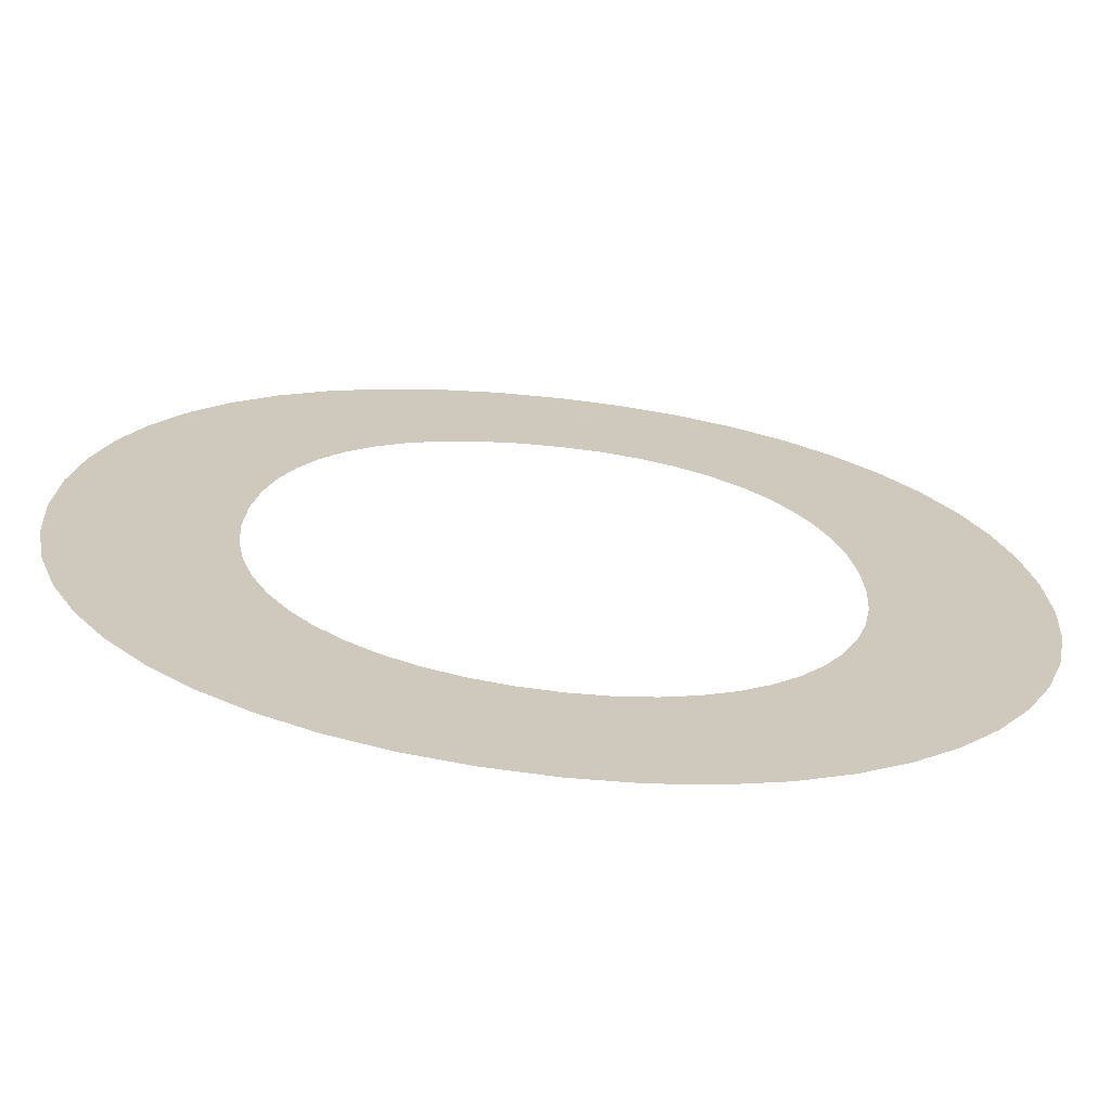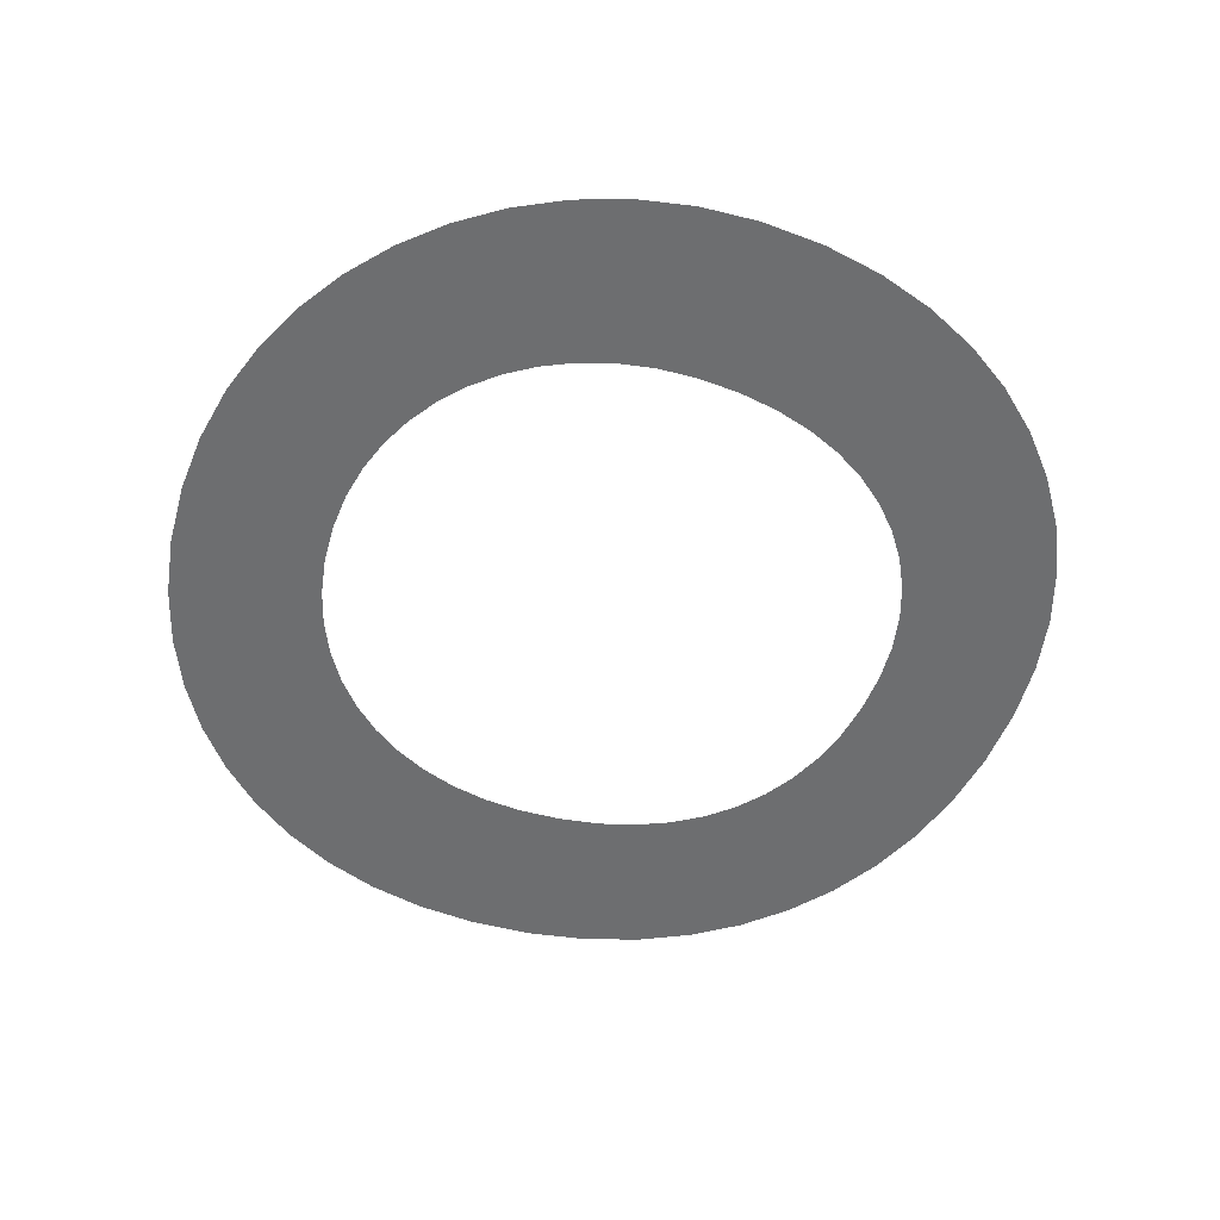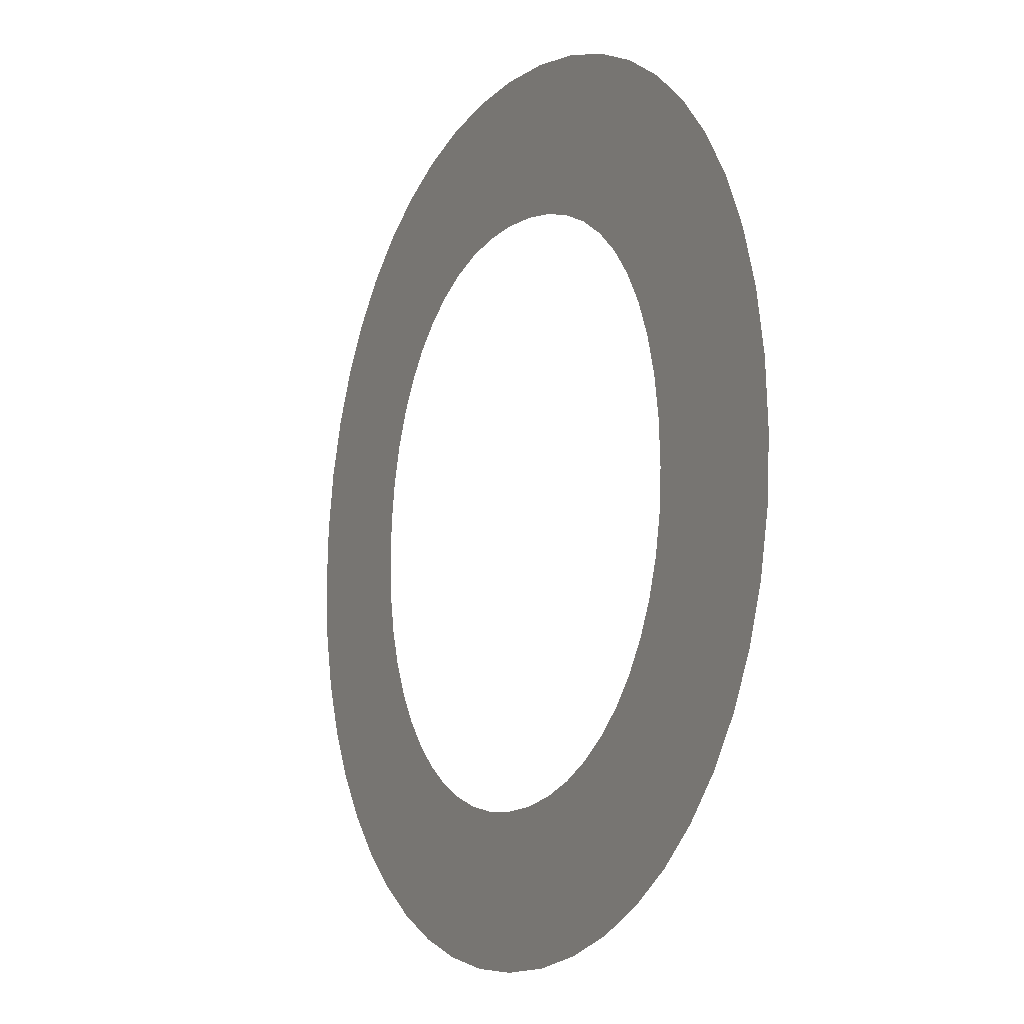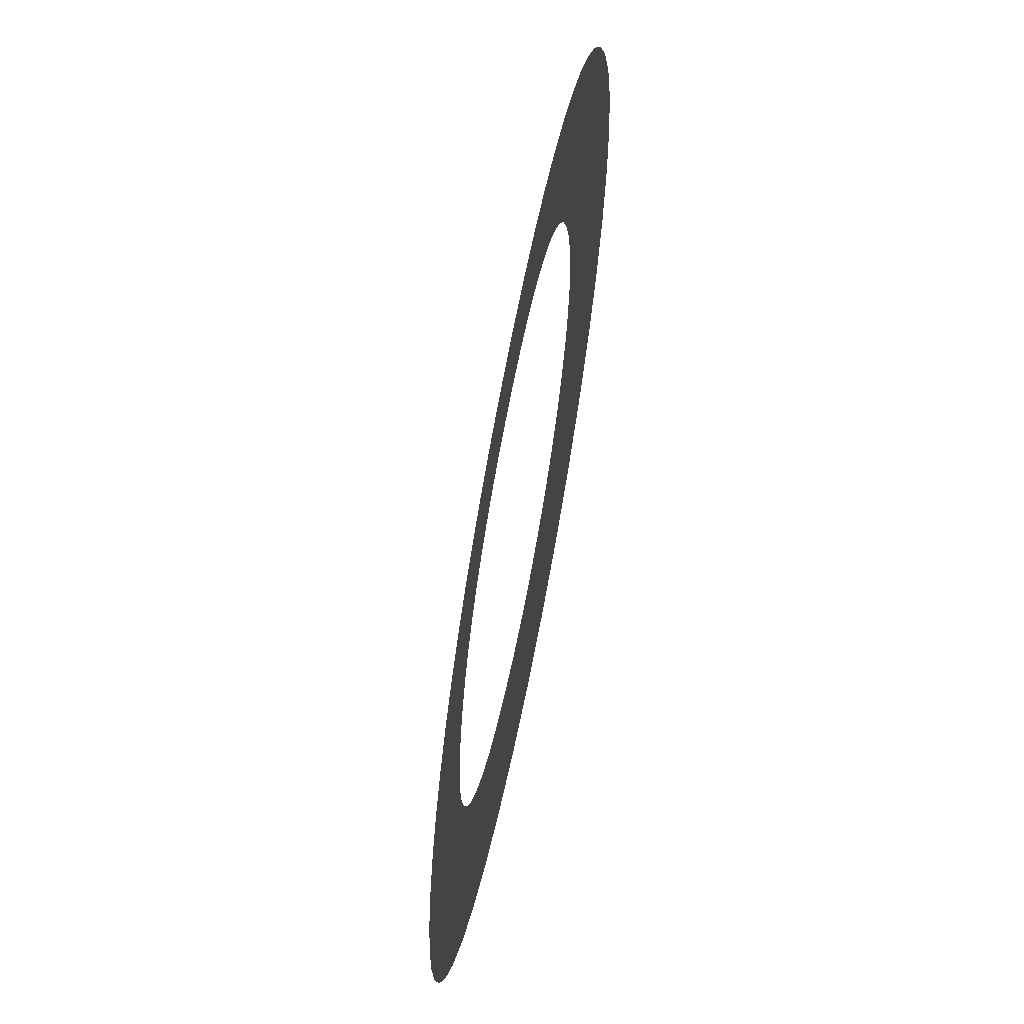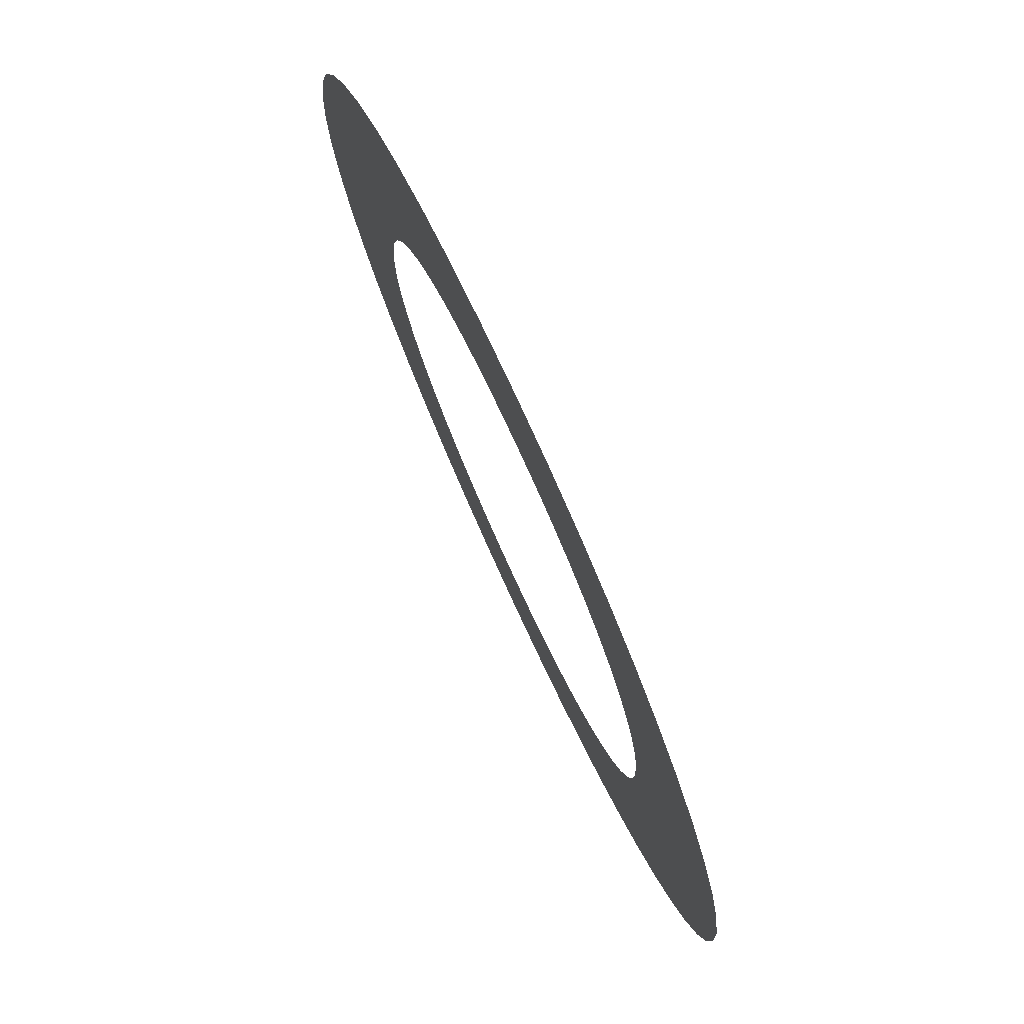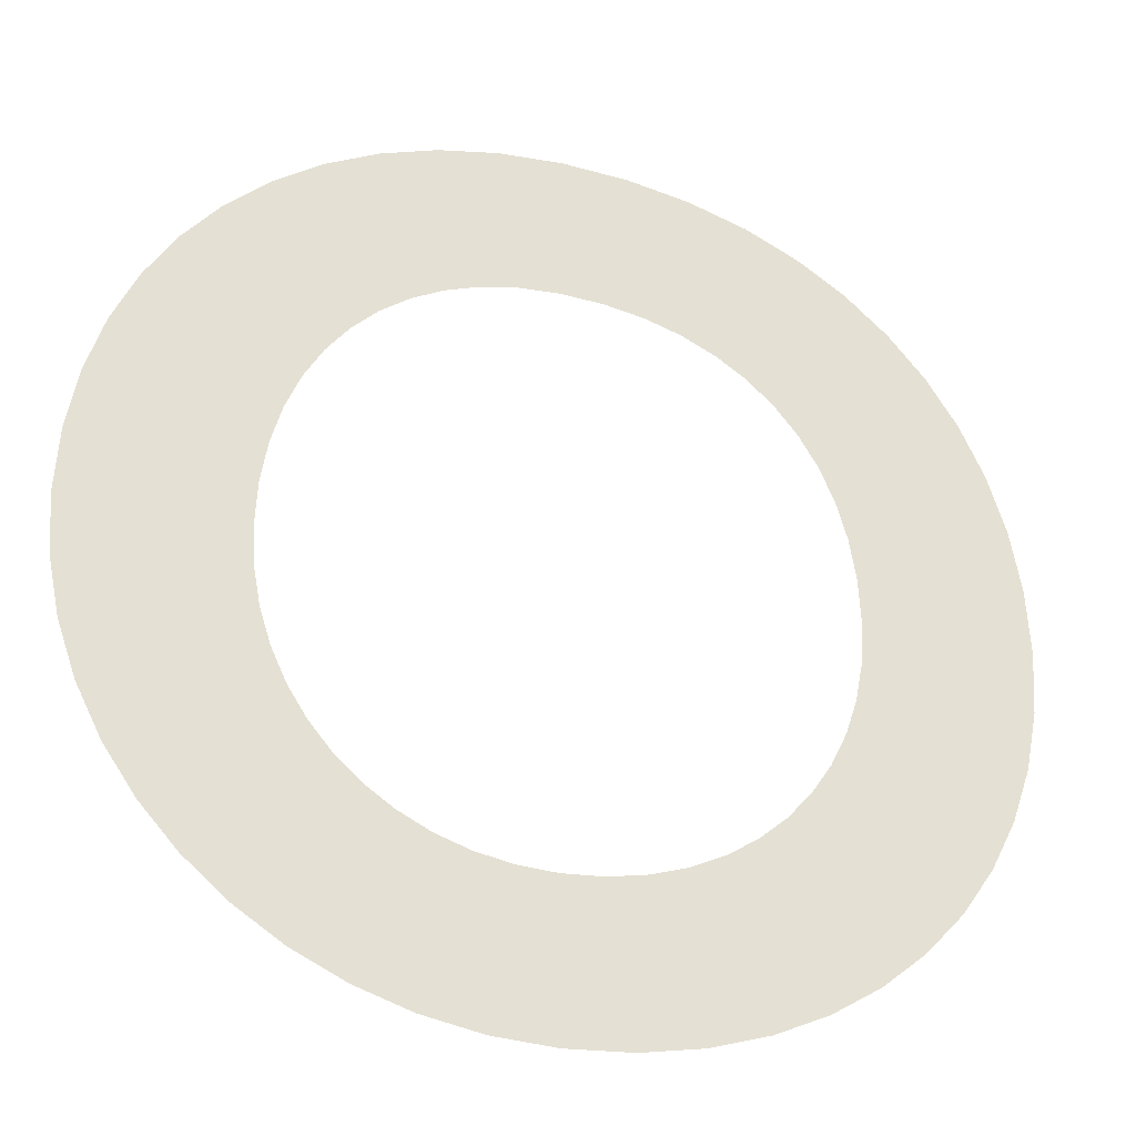
<metadata>
{"format":"obj","ext":"obj","renderer":"f3d","projection":"perspective","resolution":1024,"background":"white","views":[{"elev":-68.0,"azim":173.5,"up":"+Z"},{"elev":-54.2,"azim":-108.6,"up":"+Y"},{"elev":-10.5,"azim":62.5,"up":"+Z"},{"elev":-63.0,"azim":-100.9,"up":"+Z"},{"elev":76.9,"azim":-114.6,"up":"+Z"},{"elev":-29.2,"azim":-19.0,"up":"+Z"}]}
</metadata>
<code>
o Text
v 0.273 0 -0.458
v 0.2402 0 -0.456
v 0.2089 0 -0.45
v 0.1794 0 -0.4404
v 0.152 0 -0.4273
v 0.1269 0 -0.4111
v 0.1042 0 -0.3919
v 0.08444 0 -0.37
v 0.06767 0 -0.3457
v 0.05419 0 -0.3192
v 0.04425 0 -0.2908
v 0.0381 0 -0.2606
v 0.036 0 -0.229
v 0.03803 0 -0.1953
v 0.04397 0 -0.1635
v 0.05362 0 -0.1336
v 0.06678 0 -0.106
v 0.08322 0 -0.08078
v 0.1027 0 -0.05825
v 0.1252 0 -0.0386
v 0.1502 0 -0.02204
v 0.1777 0 -0.008781
v 0.2075 0 0.000954
v 0.2393 0 0.006953
v 0.273 0 0.009
v 0.308 0 0.007029
v 0.341 0 0.001231
v 0.3717 0 -0.008219
v 0.4 0 -0.02115
v 0.4257 0 -0.03738
v 0.4485 0 -0.05675
v 0.4683 0 -0.07908
v 0.485 0 -0.1042
v 0.4983 0 -0.1319
v 0.508 0 -0.1621
v 0.514 0 -0.1945
v 0.516 0 -0.229
v 0.5139 0 -0.2614
v 0.5078 0 -0.2921
v 0.4979 0 -0.3209
v 0.4843 0 -0.3475
v 0.4674 0 -0.3717
v 0.4474 0 -0.3934
v 0.4244 0 -0.4123
v 0.3987 0 -0.4282
v 0.3705 0 -0.4409
v 0.34 0 -0.4503
v 0.3074 0 -0.456
v 0.272 0 -0.378
v 0.2937 0 -0.3767
v 0.3142 0 -0.3729
v 0.3335 0 -0.3668
v 0.3512 0 -0.3584
v 0.3674 0 -0.348
v 0.3819 0 -0.3356
v 0.3945 0 -0.3214
v 0.4051 0 -0.3056
v 0.4136 0 -0.2881
v 0.4198 0 -0.2693
v 0.4237 0 -0.2492
v 0.425 0 -0.228
v 0.4238 0 -0.2045
v 0.4202 0 -0.1827
v 0.4143 0 -0.1625
v 0.4062 0 -0.1442
v 0.396 0 -0.1277
v 0.3837 0 -0.1131
v 0.3695 0 -0.1006
v 0.3534 0 -0.09015
v 0.3356 0 -0.08189
v 0.316 0 -0.07589
v 0.2948 0 -0.07224
v 0.272 0 -0.071
v 0.2511 0 -0.07229
v 0.2314 0 -0.07611
v 0.2131 0 -0.08233
v 0.1962 0 -0.09085
v 0.1809 0 -0.1016
v 0.1673 0 -0.1144
v 0.1554 0 -0.1292
v 0.1455 0 -0.1458
v 0.1376 0 -0.1642
v 0.1318 0 -0.1843
v 0.1282 0 -0.2059
v 0.127 0 -0.229
v 0.1282 0 -0.25
v 0.1319 0 -0.2699
v 0.1378 0 -0.2886
v 0.1459 0 -0.3059
v 0.156 0 -0.3216
v 0.168 0 -0.3357
v 0.1817 0 -0.3481
v 0.1971 0 -0.3585
v 0.2139 0 -0.3668
v 0.2321 0 -0.3729
v 0.2515 0 -0.3767
f 2 48 1
f 2 47 48
f 3 47 2
f 3 46 47
f 4 46 3
f 4 45 46
f 5 45 4
f 5 44 45
f 6 44 5
f 6 43 44
f 7 43 6
f 7 42 43
f 8 49 7
f 49 42 7
f 8 96 49
f 50 42 49
f 8 95 96
f 51 42 50
f 8 94 95
f 52 42 51
f 52 41 42
f 9 94 8
f 9 93 94
f 53 41 52
f 9 92 93
f 54 41 53
f 9 91 92
f 55 41 54
f 55 40 41
f 10 91 9
f 10 90 91
f 56 40 55
f 10 89 90
f 57 40 56
f 57 39 40
f 11 89 10
f 11 88 89
f 58 39 57
f 58 38 39
f 12 88 11
f 12 87 88
f 59 38 58
f 12 86 87
f 60 38 59
f 60 37 38
f 13 86 12
f 13 85 86
f 61 37 60
f 14 85 13
f 14 84 85
f 61 36 37
f 62 36 61
f 14 83 84
f 63 36 62
f 15 83 14
f 63 35 36
f 15 82 83
f 64 35 63
f 15 81 82
f 16 81 15
f 65 35 64
f 65 34 35
f 16 80 81
f 66 34 65
f 17 80 16
f 66 33 34
f 17 79 80
f 67 33 66
f 17 78 79
f 68 33 67
f 18 78 17
f 68 32 33
f 18 77 78
f 69 32 68
f 18 76 77
f 70 32 69
f 18 75 76
f 71 32 70
f 19 75 18
f 71 31 32
f 19 74 75
f 72 31 71
f 19 73 74
f 73 31 72
f 19 31 73
f 20 31 19
f 20 30 31
f 21 30 20
f 21 29 30
f 22 29 21
f 22 28 29
f 23 28 22
f 23 27 28
f 24 27 23
f 24 26 27
f 25 26 24

</code>
